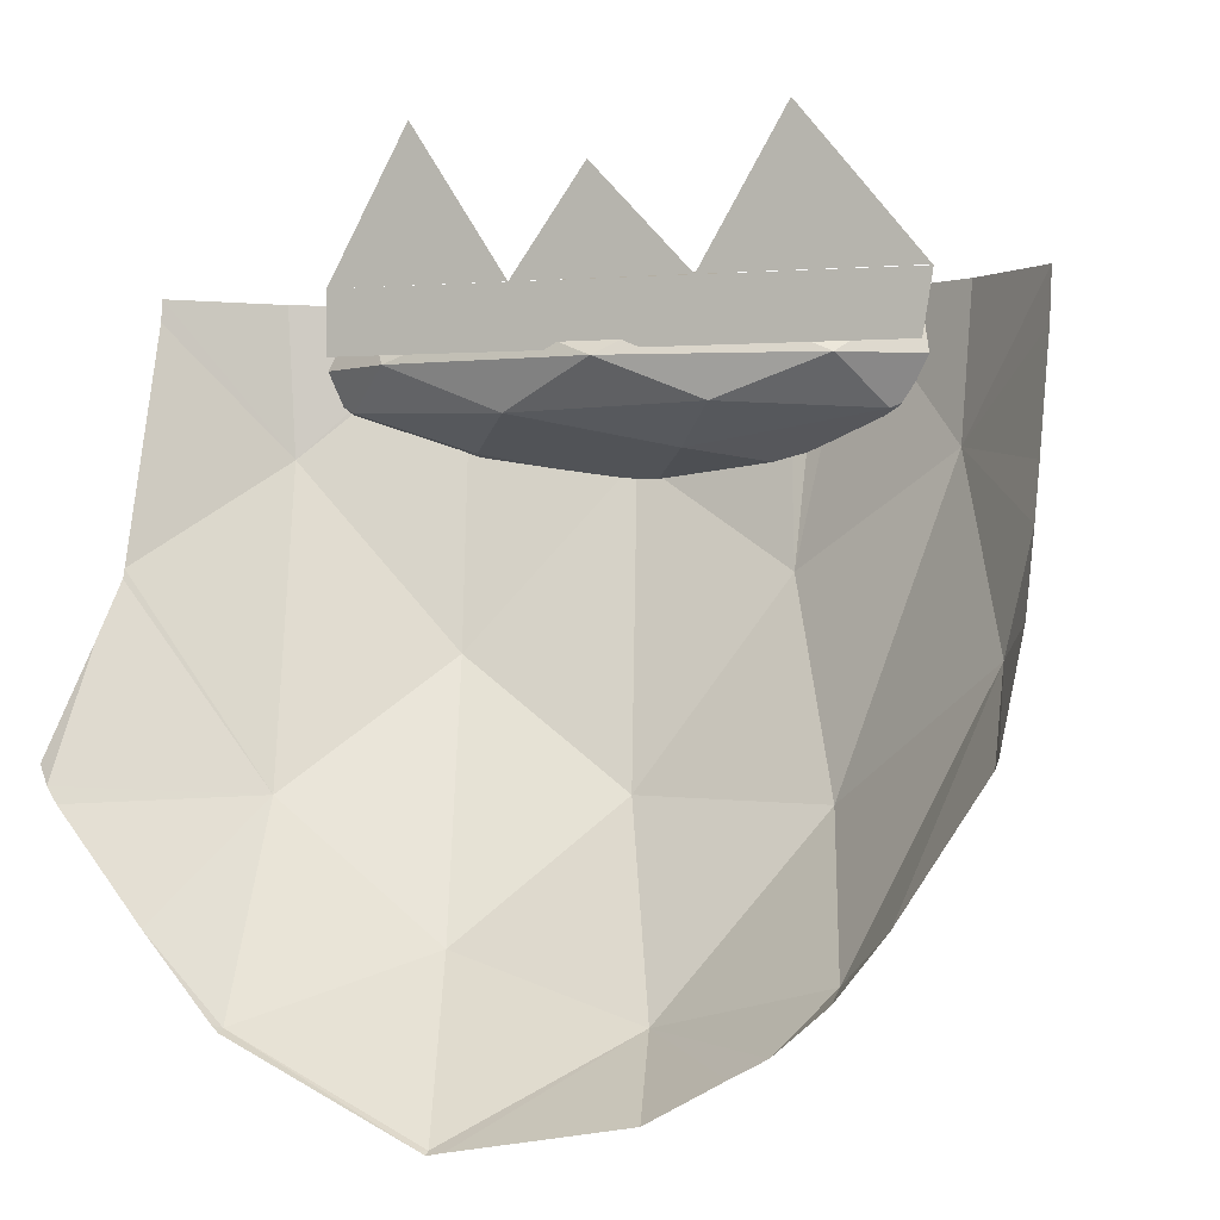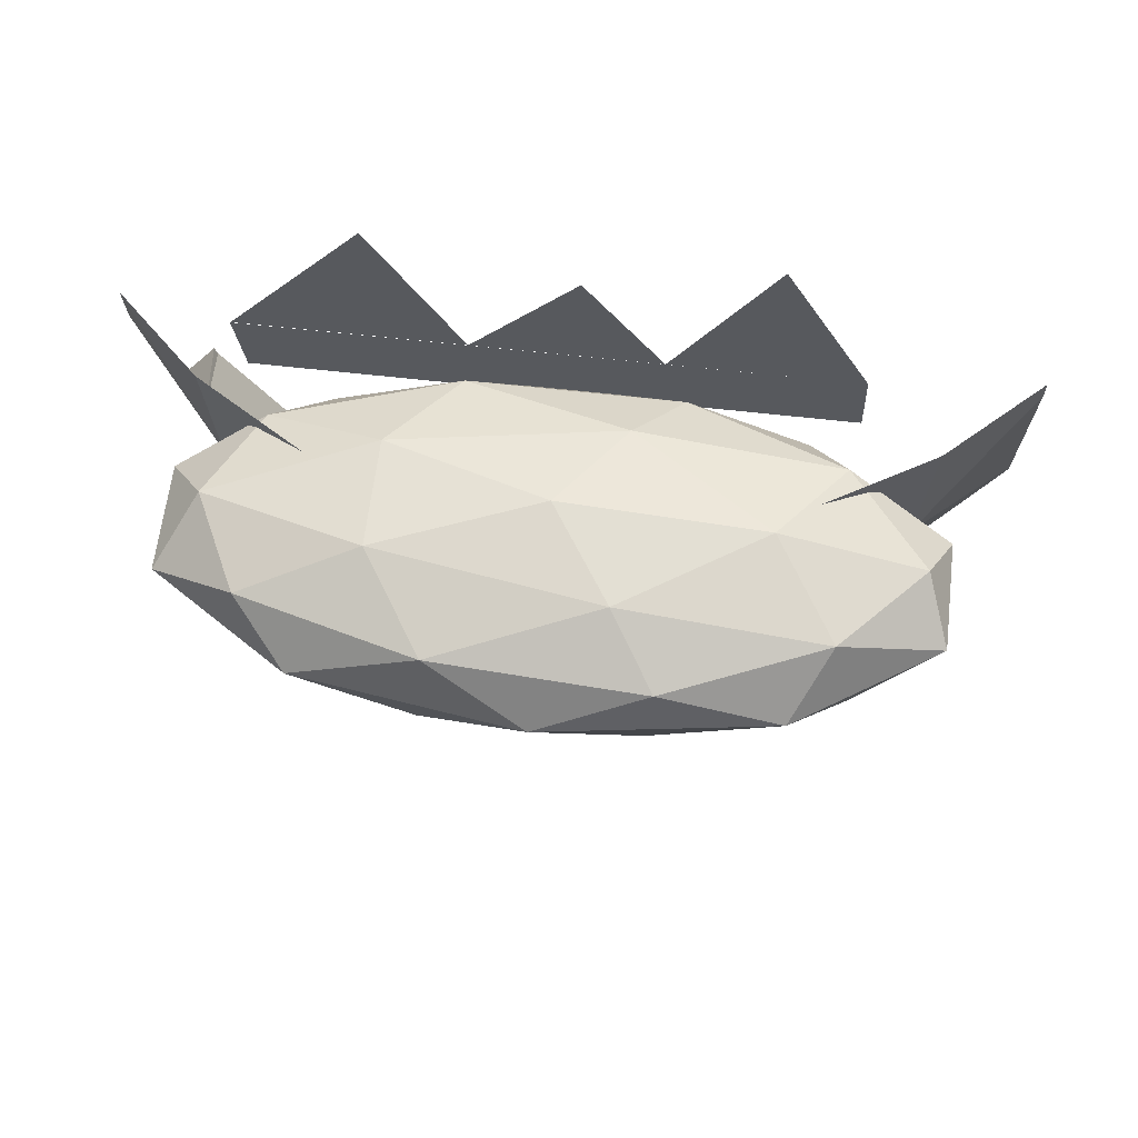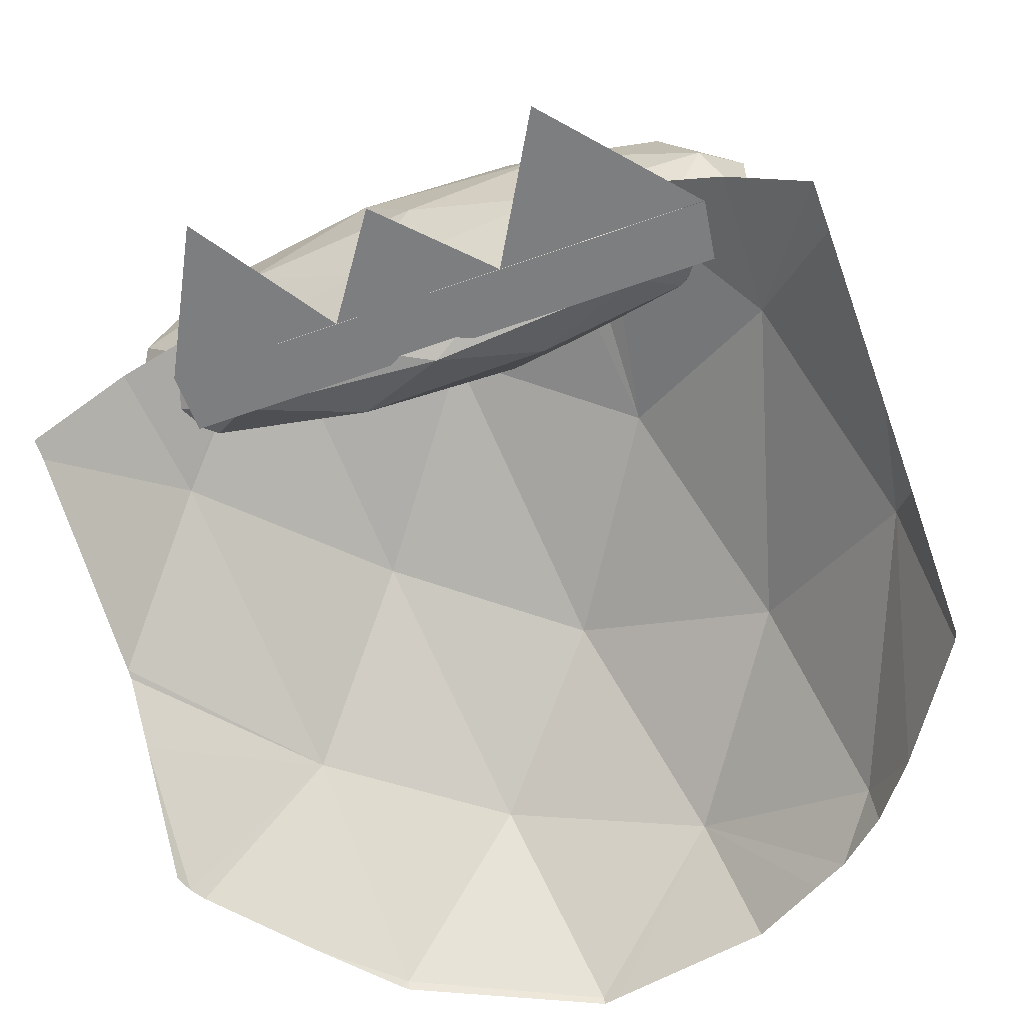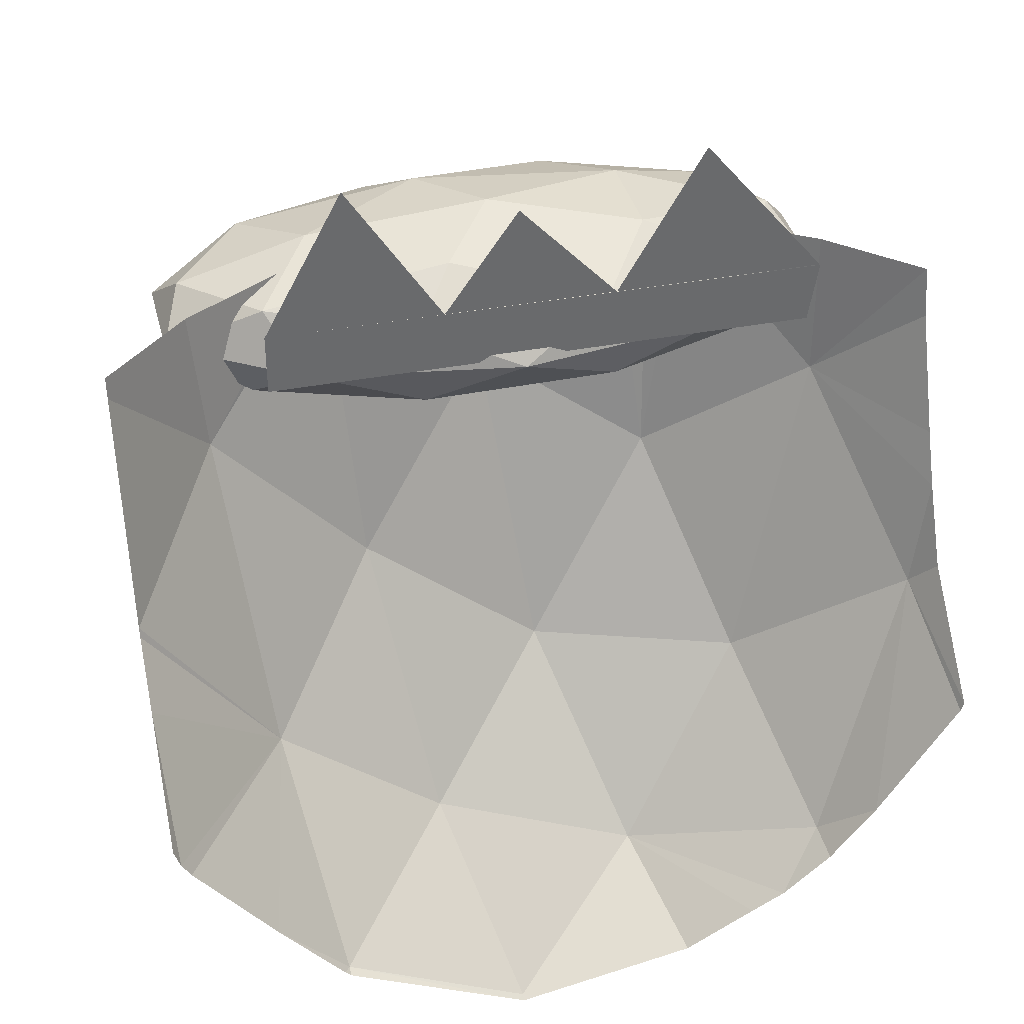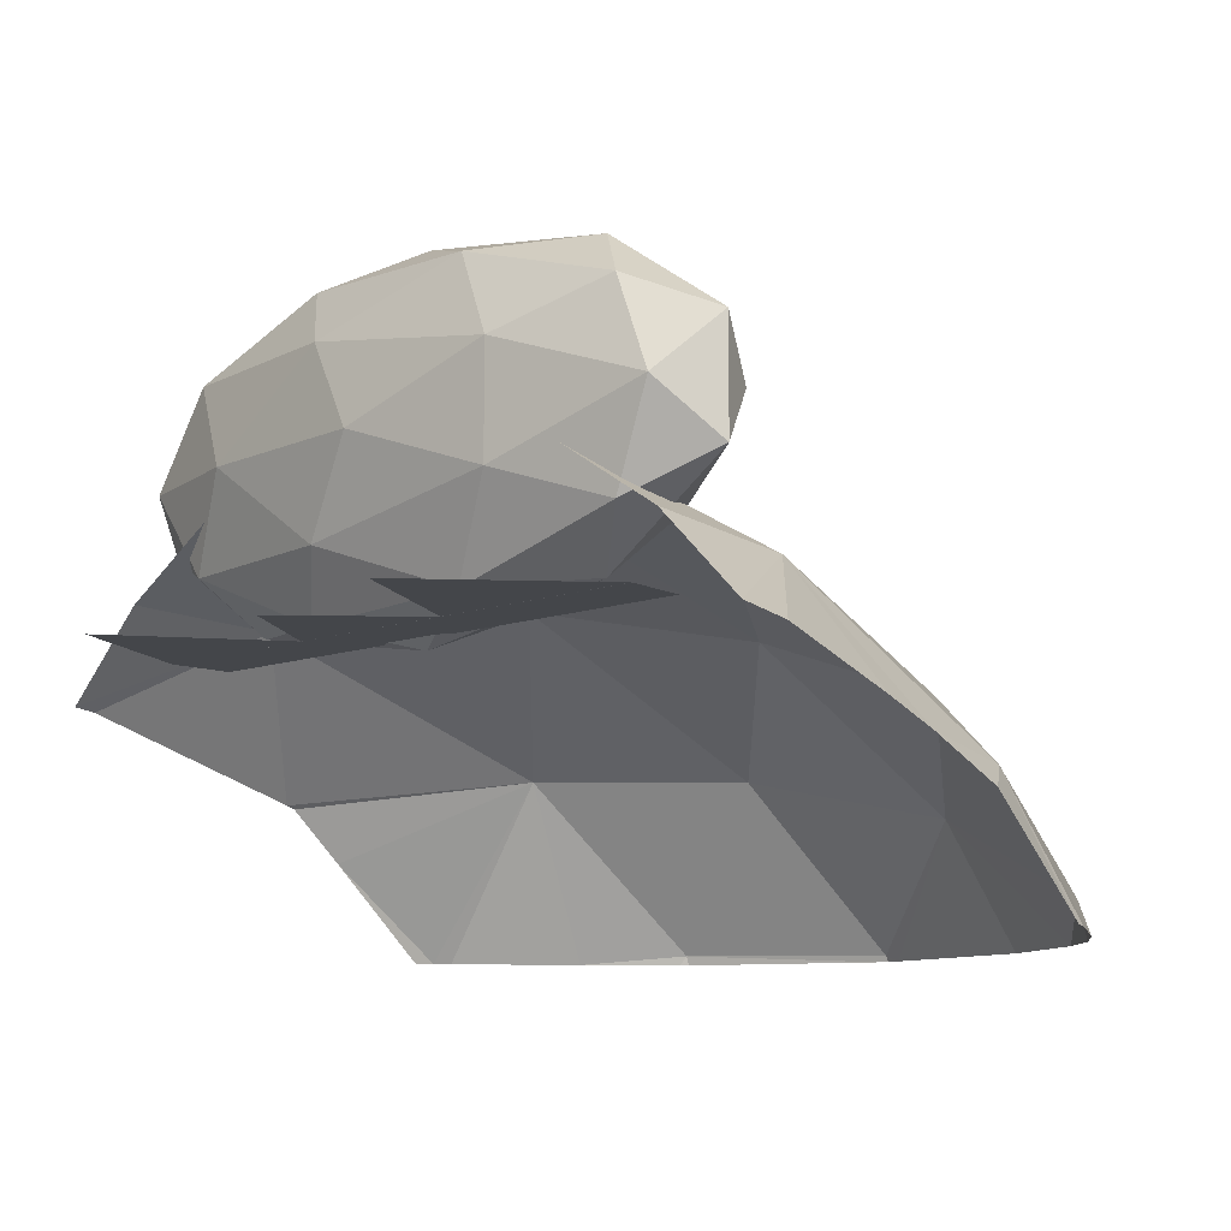
<metadata>
{"format":"obj","ext":"obj","renderer":"f3d","projection":"perspective","resolution":1024,"background":"white","views":[{"elev":0.0,"azim":-160.7,"up":"+Y"},{"elev":60.2,"azim":6.7,"up":"+Y"},{"elev":-59.3,"azim":-159.8,"up":"+Z"},{"elev":37.4,"azim":166.1,"up":"+Y"},{"elev":-9.8,"azim":-135.2,"up":"+Z"}]}
</metadata>
<code>
v  -0.001 0.187 0.191
v  0.051 0.187 0.208
v  -0.019 0.197 0.219
v  -0.001 0.187 0.191
v  0.049 0.197 0.174
v  0.051 0.187 0.208
v  -0.019 0.197 0.219
v  -0.061 0.19 0.191
v  -0.001 0.187 0.191
v  -0.061 0.19 0.191
v  -0.019 0.197 0.163
v  -0.001 0.187 0.191
v  -0.019 0.197 0.163
v  0.049 0.197 0.174
v  -0.001 0.187 0.191
v  0.051 0.187 0.208
v  0.098 0.207 0.191
v  0.084 0.209 0.22
v  0.084 0.209 0.22
v  0.03 0.207 0.236
v  0.051 0.187 0.208
v  0.11 0.222 0.208
v  0.084 0.209 0.22
v  0.098 0.207 0.191
v  0.084 0.209 0.22
v  0.068 0.222 0.236
v  0.03 0.207 0.236
v  0.11 0.222 0.208
v  0.068 0.222 0.236
v  0.084 0.209 0.22
v  0.03 0.207 0.236
v  -0.033 0.209 0.238
v  -0.019 0.197 0.219
v  -0.033 0.209 0.238
v  -0.081 0.207 0.219
v  -0.019 0.197 0.219
v  0.03 0.207 0.236
v  -0.001 0.222 0.246
v  -0.033 0.209 0.238
v  -0.033 0.209 0.238
v  -0.069 0.222 0.236
v  -0.081 0.207 0.219
v  -0.001 0.222 0.246
v  -0.069 0.222 0.236
v  -0.033 0.209 0.238
v  -0.081 0.207 0.219
v  -0.105 0.209 0.191
v  -0.061 0.19 0.191
v  -0.081 0.207 0.163
v  -0.061 0.19 0.191
v  -0.105 0.209 0.191
v  -0.081 0.207 0.219
v  -0.111 0.222 0.208
v  -0.105 0.209 0.191
v  -0.111 0.222 0.174
v  -0.081 0.207 0.163
v  -0.105 0.209 0.191
v  -0.111 0.222 0.208
v  -0.111 0.222 0.174
v  -0.105 0.209 0.191
v  -0.081 0.207 0.163
v  -0.033 0.209 0.144
v  -0.019 0.197 0.163
v  -0.033 0.209 0.144
v  0.03 0.207 0.146
v  -0.019 0.197 0.163
v  -0.081 0.207 0.163
v  -0.069 0.222 0.146
v  -0.033 0.209 0.144
v  -0.033 0.209 0.144
v  -0.001 0.222 0.135
v  0.03 0.207 0.146
v  -0.069 0.222 0.146
v  -0.001 0.222 0.135
v  -0.033 0.209 0.144
v  0.084 0.209 0.162
v  0.098 0.207 0.191
v  0.049 0.197 0.174
v  0.049 0.197 0.174
v  0.03 0.207 0.146
v  0.084 0.209 0.162
v  0.11 0.222 0.174
v  0.098 0.207 0.191
v  0.084 0.209 0.162
v  0.068 0.222 0.146
v  0.084 0.209 0.162
v  0.03 0.207 0.146
v  0.068 0.222 0.146
v  0.11 0.222 0.174
v  0.084 0.209 0.162
v  0.068 0.222 0.236
v  0.032 0.235 0.238
v  -0.001 0.222 0.246
v  0.079 0.238 0.219
v  0.032 0.235 0.238
v  0.068 0.222 0.236
v  0.032 0.235 0.238
v  -0.031 0.238 0.236
v  -0.001 0.222 0.246
v  0.079 0.238 0.219
v  0.018 0.247 0.219
v  0.032 0.235 0.238
v  0.018 0.247 0.219
v  -0.031 0.238 0.236
v  0.032 0.235 0.238
v  -0.069 0.222 0.236
v  -0.085 0.235 0.22
v  -0.111 0.222 0.208
v  -0.031 0.238 0.236
v  -0.085 0.235 0.22
v  -0.069 0.222 0.236
v  -0.085 0.235 0.22
v  -0.099 0.238 0.191
v  -0.111 0.222 0.208
v  -0.05 0.247 0.208
v  -0.085 0.235 0.22
v  -0.031 0.238 0.236
v  -0.05 0.247 0.208
v  -0.099 0.238 0.191
v  -0.085 0.235 0.22
v  -0.069 0.222 0.146
v  -0.111 0.222 0.174
v  -0.085 0.235 0.162
v  -0.099 0.238 0.191
v  -0.085 0.235 0.162
v  -0.111 0.222 0.174
v  -0.085 0.235 0.162
v  -0.031 0.238 0.146
v  -0.069 0.222 0.146
v  -0.099 0.238 0.191
v  -0.05 0.247 0.174
v  -0.085 0.235 0.162
v  -0.05 0.247 0.174
v  -0.031 0.238 0.146
v  -0.085 0.235 0.162
v  0.068 0.222 0.146
v  -0.001 0.222 0.135
v  0.032 0.235 0.144
v  -0.031 0.238 0.146
v  0.032 0.235 0.144
v  -0.001 0.222 0.135
v  0.032 0.235 0.144
v  0.079 0.238 0.163
v  0.068 0.222 0.146
v  -0.031 0.238 0.146
v  0.018 0.247 0.163
v  0.032 0.235 0.144
v  0.018 0.247 0.163
v  0.079 0.238 0.163
v  0.032 0.235 0.144
v  0.11 0.222 0.208
v  0.11 0.222 0.174
v  0.103 0.235 0.191
v  0.079 0.238 0.219
v  0.11 0.222 0.208
v  0.103 0.235 0.191
v  0.079 0.238 0.163
v  0.103 0.235 0.191
v  0.11 0.222 0.174
v  0.06 0.247 0.191
v  0.079 0.238 0.219
v  0.103 0.235 0.191
v  0.079 0.238 0.163
v  0.06 0.247 0.191
v  0.103 0.235 0.191
v  -0.05 0.247 0.208
v  0.018 0.247 0.219
v  -0.001 0.252 0.191
v  0.018 0.247 0.219
v  0.06 0.247 0.191
v  -0.001 0.252 0.191
v  -0.05 0.247 0.174
v  -0.05 0.247 0.208
v  -0.001 0.252 0.191
v  0.018 0.247 0.163
v  -0.05 0.247 0.174
v  -0.001 0.252 0.191
v  0.06 0.247 0.191
v  0.018 0.247 0.163
v  -0.001 0.252 0.191
v  0.051 0.187 0.208
v  0.03 0.207 0.236
v  -0.019 0.197 0.219
v  0.051 0.187 0.208
v  0.049 0.197 0.174
v  0.098 0.207 0.191
v  -0.019 0.197 0.219
v  -0.081 0.207 0.219
v  -0.061 0.19 0.191
v  -0.061 0.19 0.191
v  -0.081 0.207 0.163
v  -0.019 0.197 0.163
v  -0.019 0.197 0.163
v  0.03 0.207 0.146
v  0.049 0.197 0.174
v  0.098 0.207 0.191
v  0.11 0.222 0.174
v  0.11 0.222 0.208
v  0.03 0.207 0.236
v  0.068 0.222 0.236
v  -0.001 0.222 0.246
v  -0.081 0.207 0.219
v  -0.069 0.222 0.236
v  -0.111 0.222 0.208
v  -0.081 0.207 0.163
v  -0.111 0.222 0.174
v  -0.069 0.222 0.146
v  0.03 0.207 0.146
v  -0.001 0.222 0.135
v  0.068 0.222 0.146
v  0.068 0.222 0.236
v  0.11 0.222 0.208
v  0.079 0.238 0.219
v  -0.001 0.222 0.246
v  -0.031 0.238 0.236
v  -0.069 0.222 0.236
v  -0.111 0.222 0.208
v  -0.099 0.238 0.191
v  -0.111 0.222 0.174
v  -0.069 0.222 0.146
v  -0.031 0.238 0.146
v  -0.001 0.222 0.135
v  0.068 0.222 0.146
v  0.079 0.238 0.163
v  0.11 0.222 0.174
v  0.079 0.238 0.219
v  0.06 0.247 0.191
v  0.018 0.247 0.219
v  -0.031 0.238 0.236
v  0.018 0.247 0.219
v  -0.05 0.247 0.208
v  -0.099 0.238 0.191
v  -0.05 0.247 0.208
v  -0.05 0.247 0.174
v  -0.031 0.238 0.146
v  -0.05 0.247 0.174
v  0.018 0.247 0.163
v  0.079 0.238 0.163
v  0.018 0.247 0.163
v  0.06 0.247 0.191
o 1Mtl1_mtl1
g 1Mtl1_mtl1
f 1 2 3
f 4 5 6
f 7 8 9
f 10 11 12
f 13 14 15
f 16 17 18
f 19 20 21
f 22 23 24
f 25 26 27
f 28 29 30
f 31 32 33
f 34 35 36
f 37 38 39
f 40 41 42
f 43 44 45
f 46 47 48
f 49 50 51
f 52 53 54
f 55 56 57
f 58 59 60
f 61 62 63
f 64 65 66
f 67 68 69
f 70 71 72
f 73 74 75
f 76 77 78
f 79 80 81
f 82 83 84
f 85 86 87
f 88 89 90
f 91 92 93
f 94 95 96
f 97 98 99
f 100 101 102
f 103 104 105
f 106 107 108
f 109 110 111
f 112 113 114
f 115 116 117
f 118 119 120
f 121 122 123
f 124 125 126
f 127 128 129
f 130 131 132
f 133 134 135
f 136 137 138
f 139 140 141
f 142 143 144
f 145 146 147
f 148 149 150
f 151 152 153
f 154 155 156
f 157 158 159
f 160 161 162
f 163 164 165
f 166 167 168
f 169 170 171
f 172 173 174
f 175 176 177
f 178 179 180
f 181 182 183
f 184 185 186
f 187 188 189
f 190 191 192
f 193 194 195
f 196 197 198
f 199 200 201
f 202 203 204
f 205 206 207
f 208 209 210
f 211 212 213
f 214 215 216
f 217 218 219
f 220 221 222
f 223 224 225
f 226 227 228
f 229 230 231
f 232 233 234
f 235 236 237
f 238 239 240
v  -0.051 0.161 0.17
v  -0.074 0.097 0.128
v  -0.008 0.097 0.151
v  -0.051 0.161 0.17
v  -0.104 0.195 0.151
v  -0.074 0.097 0.128
v  -0.008 0.097 0.151
v  0.003 0.195 0.188
v  -0.051 0.161 0.17
v  -0.066 0.242 0.181
v  -0.104 0.195 0.151
v  -0.051 0.161 0.17
v  -0.051 0.161 0.17
v  0.003 0.195 0.188
v  -0.044 0.242 0.188
v  -0.044 0.242 0.188
v  -0.055 0.242 0.186
v  -0.051 0.161 0.17
v  -0.051 0.161 0.17
v  -0.055 0.242 0.186
v  -0.066 0.242 0.181
v  0.089 0.097 0.117
v  0.049 0.137 0.162
v  0.035 0.055 0.116
v  0.089 0.097 0.117
v  0.035 0.055 0.116
v  0.078 0.038 0.064
v  0.049 0.137 0.162
v  -0.008 0.097 0.151
v  0.035 0.055 0.116
v  -0.008 0.097 0.151
v  -0.03 0.038 0.101
v  0.035 0.055 0.116
v  0.078 0.038 0.064
v  0.035 0.055 0.116
v  0.018 0.009 0.063
v  0.035 0.055 0.116
v  -0.03 0.038 0.101
v  0.018 0.009 0.063
v  -0.074 0.097 0.128
v  -0.126 0.137 0.101
v  -0.09 0.055 0.073
v  -0.074 0.097 0.128
v  -0.09 0.055 0.073
v  -0.03 0.038 0.101
v  -0.106 0.071 0.061
v  -0.09 0.055 0.073
v  -0.126 0.137 0.101
v  -0.09 0.055 0.073
v  -0.075 0.038 0.061
v  -0.03 0.038 0.101
v  -0.09 0.055 0.073
v  -0.091 0.052 0.061
v  -0.075 0.038 0.061
v  -0.09 0.055 0.073
v  -0.106 0.071 0.061
v  -0.091 0.052 0.061
v  0.049 0.137 0.162
v  0.1 0.195 0.155
v  0.056 0.239 0.187
v  0.058 0.242 0.186
v  0.056 0.239 0.187
v  0.1 0.195 0.155
v  0.049 0.137 0.162
v  0.056 0.239 0.187
v  0.003 0.195 0.188
v  0.003 0.195 0.188
v  0.056 0.239 0.187
v  0.054 0.242 0.187
v  0.056 0.242 0.187
v  0.054 0.242 0.187
v  0.056 0.239 0.187
v  0.056 0.239 0.187
v  0.058 0.242 0.186
v  0.056 0.242 0.187
v  0.049 0.137 0.162
v  0.089 0.097 0.117
v  0.1 0.195 0.155
v  0.132 0.162 0.108
v  0.1 0.195 0.155
v  0.089 0.097 0.117
v  0.089 0.097 0.117
v  0.078 0.038 0.064
v  0.101 0.064 0.061
v  0.127 0.097 0.061
v  0.089 0.097 0.117
v  0.101 0.064 0.061
v  0.089 0.097 0.117
v  0.132 0.159 0.107
v  0.132 0.162 0.108
v  0.132 0.141 0.091
v  0.132 0.159 0.107
v  0.089 0.097 0.117
v  0.13 0.102 0.061
v  0.132 0.141 0.091
v  0.089 0.097 0.117
v  0.089 0.097 0.117
v  0.127 0.097 0.061
v  0.13 0.102 0.061
v  0.1 0.195 0.155
v  0.104 0.242 0.158
v  0.058 0.242 0.186
v  0.1 0.195 0.155
v  0.132 0.162 0.108
v  0.132 0.235 0.13
v  0.132 0.242 0.131
v  0.104 0.242 0.158
v  0.1 0.195 0.155
v  0.1 0.195 0.155
v  0.132 0.235 0.13
v  0.132 0.242 0.131
v  -0.074 0.097 0.128
v  -0.03 0.038 0.101
v  -0.008 0.097 0.151
v  -0.074 0.097 0.128
v  -0.104 0.195 0.151
v  -0.126 0.137 0.101
v  0.049 0.137 0.162
v  0.003 0.195 0.188
v  -0.008 0.097 0.151
v  -0.104 0.195 0.151
v  -0.133 0.172 0.106
v  -0.126 0.137 0.101
v  -0.106 0.242 0.156
v  -0.104 0.195 0.151
v  -0.066 0.242 0.181
v  -0.104 0.195 0.151
v  -0.106 0.242 0.156
v  -0.133 0.242 0.13
v  -0.104 0.195 0.151
v  -0.133 0.189 0.113
v  -0.133 0.172 0.106
v  -0.133 0.242 0.13
v  -0.133 0.226 0.127
v  -0.104 0.195 0.151
v  -0.133 0.226 0.127
v  -0.133 0.189 0.113
v  -0.104 0.195 0.151
v  0.003 0.195 0.188
v  -0.01 0.242 0.192
v  -0.044 0.242 0.188
v  0.054 0.242 0.187
v  0.002 0.242 0.194
v  0.003 0.195 0.188
v  0.002 0.242 0.194
v  -0.01 0.242 0.192
v  0.003 0.195 0.188
v  0.078 0.038 0.064
v  0.018 0.009 0.063
v  0.02 0.009 0.061
v  -0.03 0.038 0.101
v  0.013 0.009 0.061
v  0.018 0.009 0.063
v  0.013 0.009 0.061
v  0.018 0.008 0.061
v  0.018 0.009 0.063
v  0.018 0.008 0.061
v  0.02 0.009 0.061
v  0.018 0.009 0.063
v  0.078 0.038 0.064
v  0.08 0.039 0.061
v  0.101 0.064 0.061
v  0.078 0.037 0.061
v  0.08 0.039 0.061
v  0.078 0.038 0.064
v  0.02 0.009 0.061
v  0.078 0.037 0.061
v  0.078 0.038 0.064
v  -0.133 0.147 0.094
v  -0.126 0.137 0.101
v  -0.133 0.172 0.106
v  -0.126 0.137 0.101
v  -0.132 0.111 0.061
v  -0.106 0.071 0.061
v  -0.133 0.147 0.094
v  -0.133 0.114 0.061
v  -0.126 0.137 0.101
v  -0.126 0.137 0.101
v  -0.133 0.114 0.061
v  -0.132 0.111 0.061
v  -0.041 0.019 0.061
v  0.013 0.009 0.061
v  -0.03 0.038 0.101
v  -0.075 0.038 0.061
v  -0.064 0.032 0.061
v  -0.03 0.038 0.101
v  -0.03 0.038 0.101
v  -0.064 0.032 0.061
v  -0.041 0.019 0.061
v  0.13 0.102 0.061
v  0.132 0.108 0.061
v  0.132 0.141 0.091
o jawshell
g jawshell
f 430 431 432
f 400 401 402
f 403 404 405
f 406 407 408
f 409 410 411
f 412 413 414
f 415 416 417
f 418 419 420
f 421 422 423
f 424 425 426
f 427 428 429
f 388 389 390
f 391 392 393
f 394 395 396
f 397 398 399
f 352 353 354
f 355 356 357
f 358 359 360
f 361 362 363
f 364 365 366
f 367 368 369
f 370 371 372
f 373 374 375
f 376 377 378
f 379 380 381
f 382 383 384
f 385 386 387
f 340 341 342
f 343 344 345
f 346 347 348
f 349 350 351
f 316 317 318
f 319 320 321
f 322 323 324
f 325 326 327
f 328 329 330
f 331 332 333
f 334 335 336
f 337 338 339
f 298 299 300
f 301 302 303
f 304 305 306
f 307 308 309
f 310 311 312
f 313 314 315
f 262 263 264
f 265 266 267
f 268 269 270
f 271 272 273
f 274 275 276
f 277 278 279
f 280 281 282
f 283 284 285
f 286 287 288
f 289 290 291
f 292 293 294
f 295 296 297
f 241 242 243
f 244 245 246
f 247 248 249
f 250 251 252
f 253 254 255
f 256 257 258
f 259 260 261
v  0.082 0.244 0.138
v  0.082 0.224 0.138
v  -0.096 0.224 0.138
v  -0.09923 0.2438 0.138
v  -0.059 0.292 0.138
v  -0.031 0.244 0.138
v  -0.099 0.244 0.138
v  0.001 0.278 0.138
v  0.025 0.244 0.138
v  -0.031 0.244 0.138
v  0.056 0.292 0.138
v  0.082 0.244 0.138
v  0.025 0.244 0.138
o teethlower
g teethlower
f 436 435 434 433
f 439 438 437
f 442 441 440
f 445 444 443

</code>
